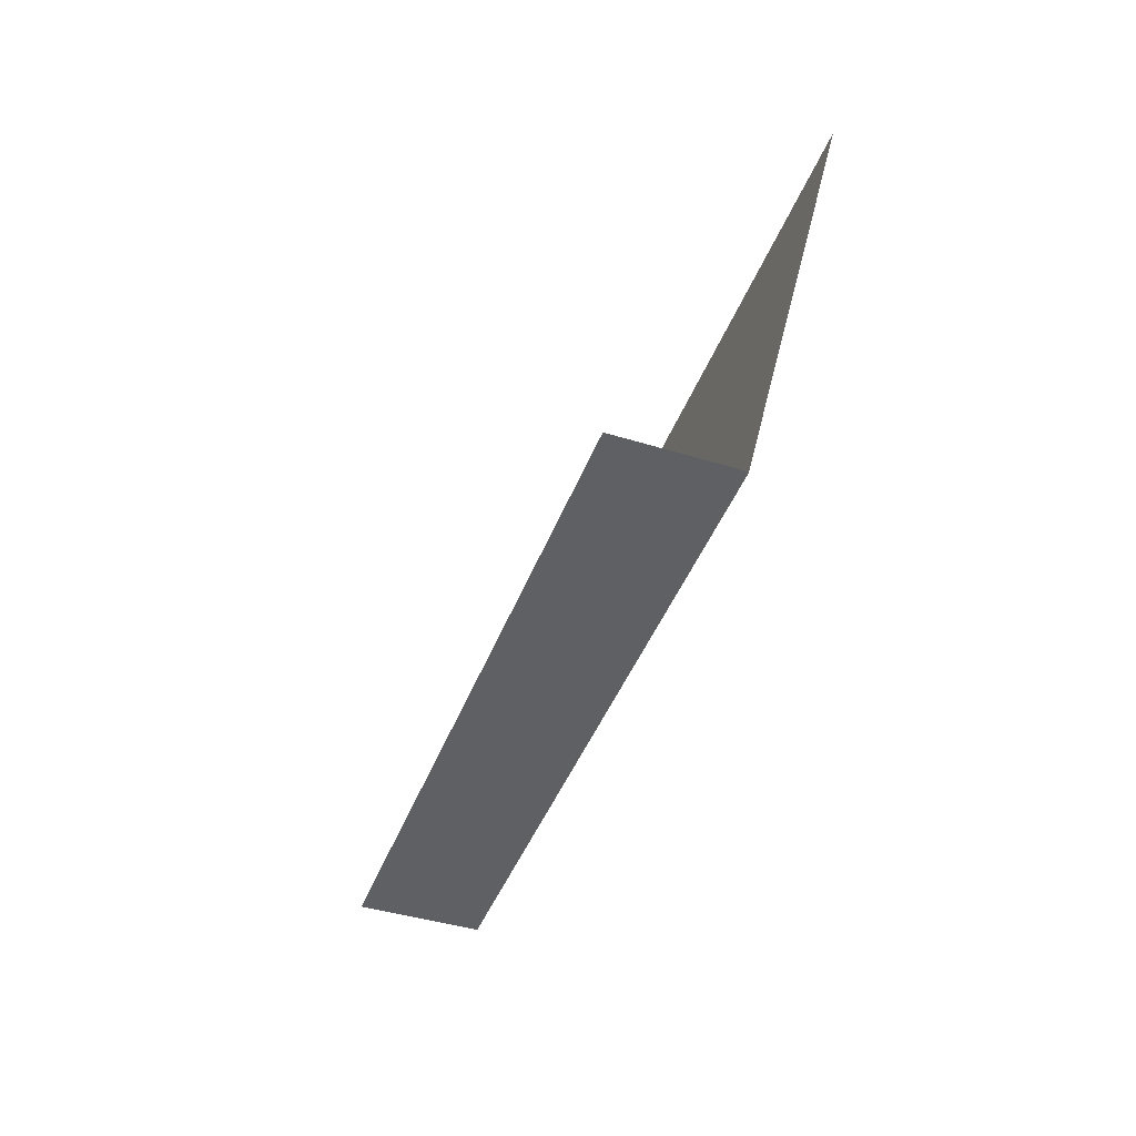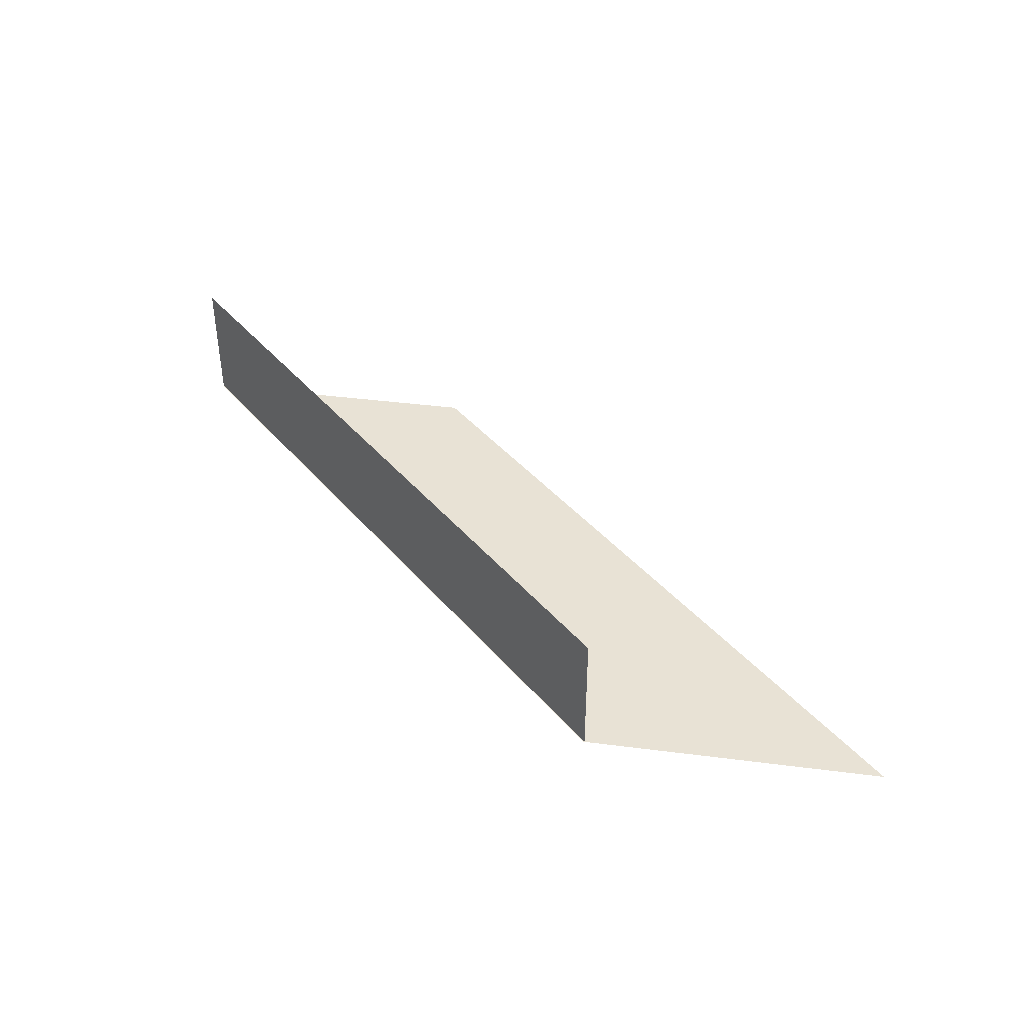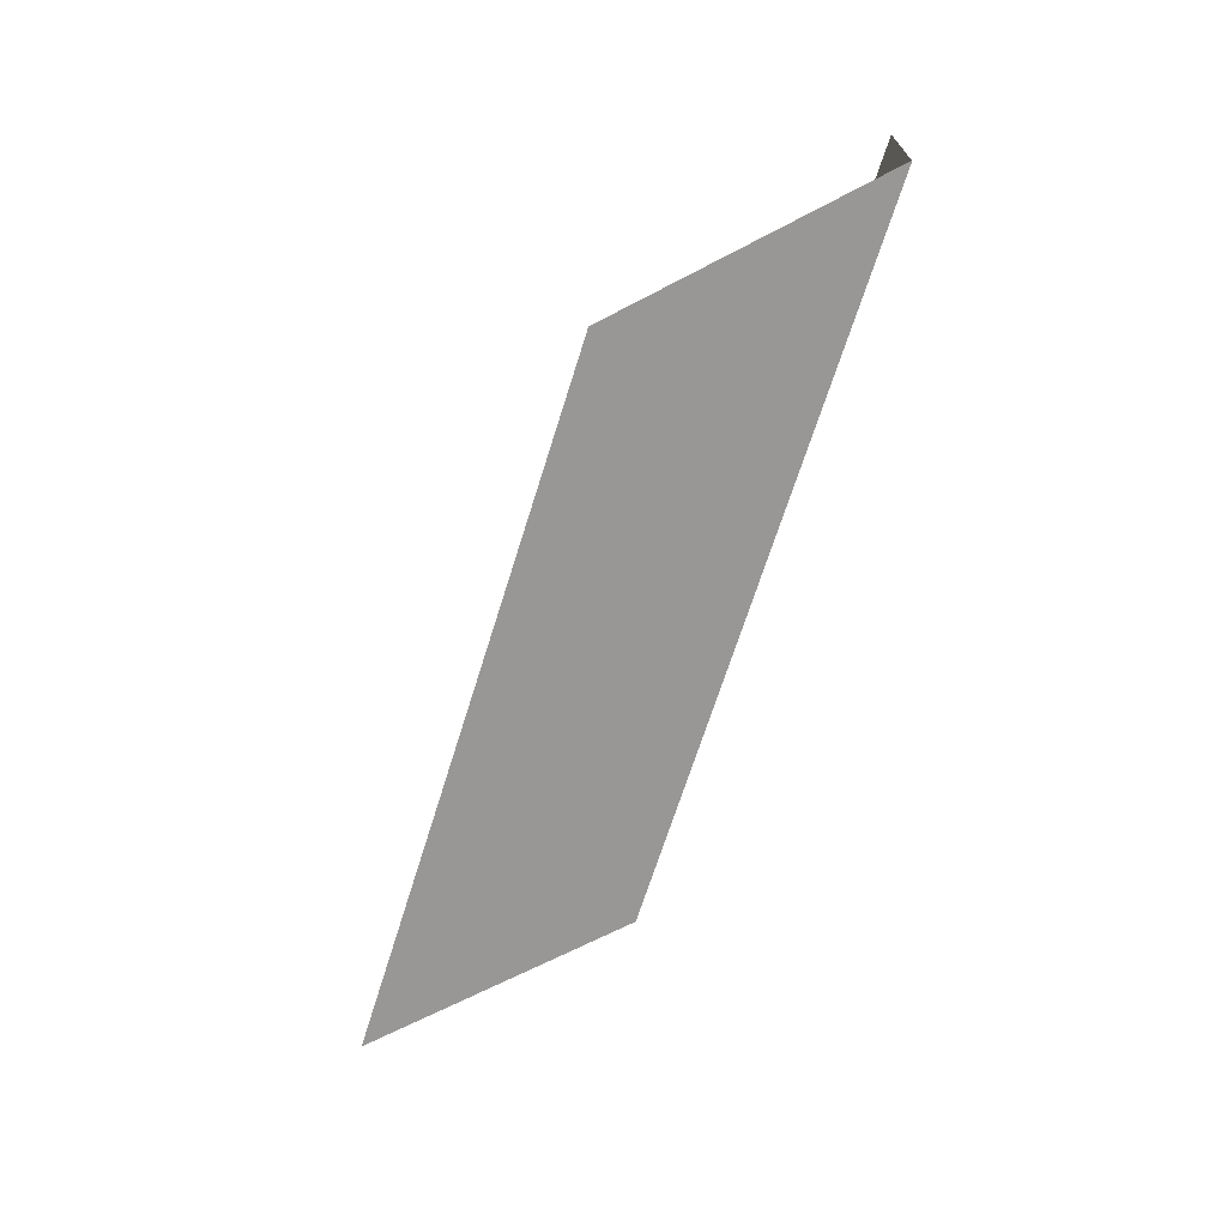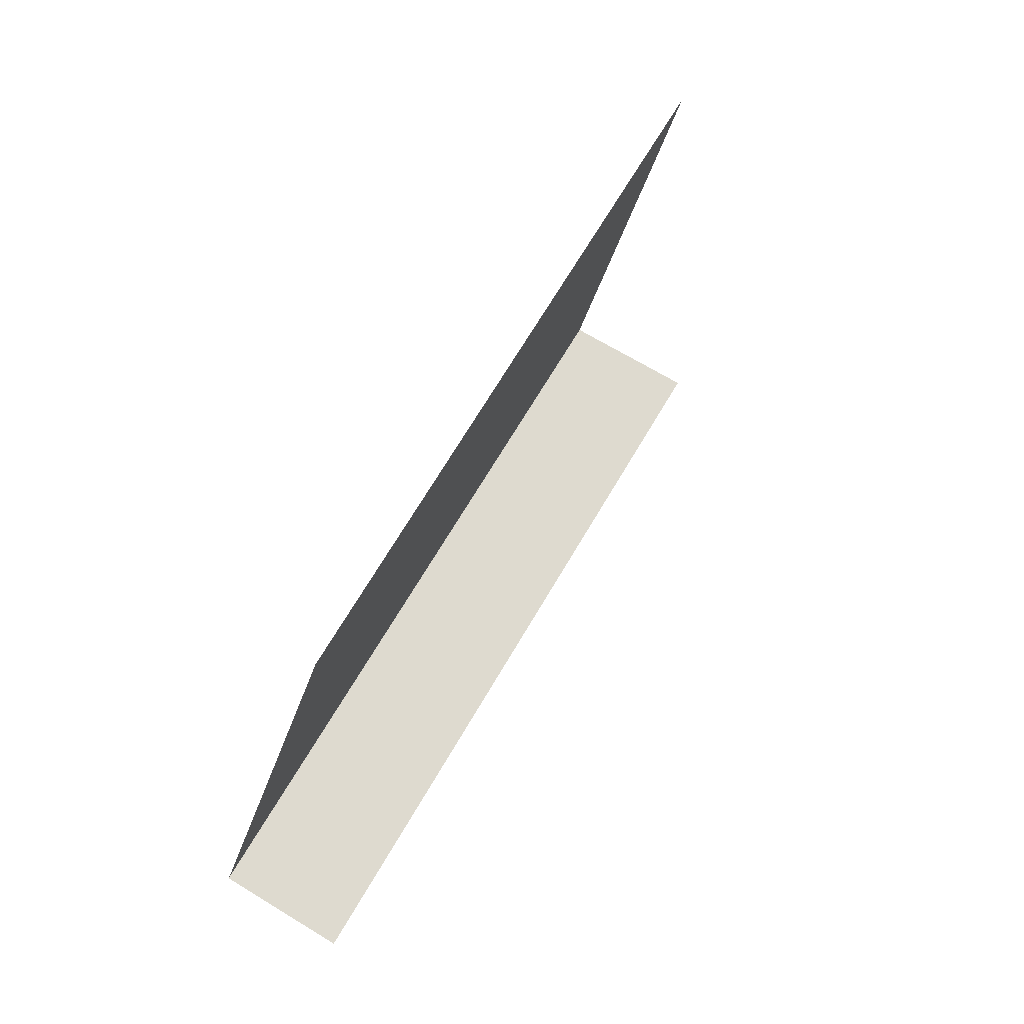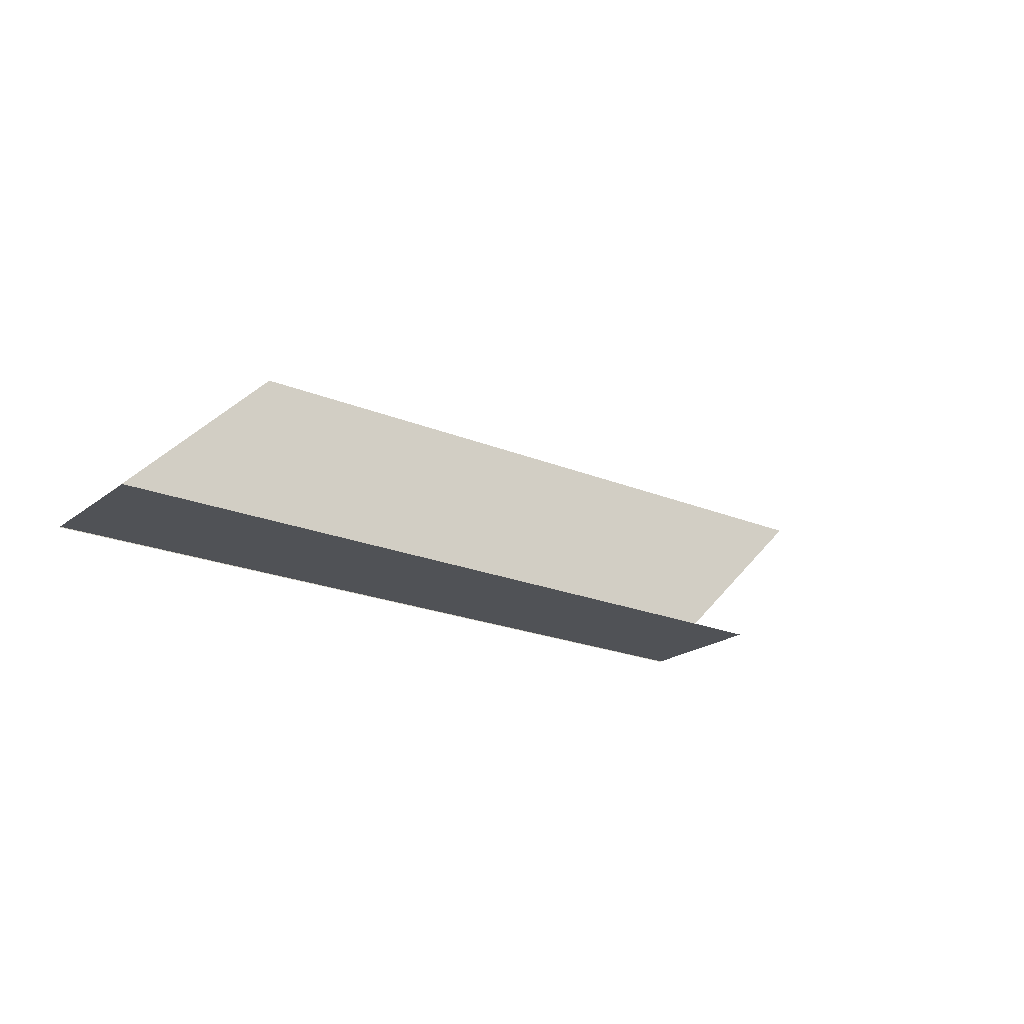
<metadata>
{"format":"obj","ext":"obj","renderer":"f3d","projection":"perspective","resolution":1024,"background":"white","views":[{"elev":-43.6,"azim":-110.0,"up":"+Z"},{"elev":40.6,"azim":-126.1,"up":"+Y"},{"elev":-68.2,"azim":72.6,"up":"+Y"},{"elev":71.0,"azim":120.8,"up":"+Z"},{"elev":-21.1,"azim":143.1,"up":"+Z"}]}
</metadata>
<code>
v 2.567 -0.3568 -0.5672
v 1.433 -0.3568 0.5672
v -2.567 -0.3568 0.5672
v -1.433 -0.3568 -0.5672
v -1.437 -0.3568 -0.563
v -1.437 0.3568 -0.563
v 2.566 0.3568 -0.563
v 2.566 -0.3568 -0.563
g mesh_dirt_floor_16_3044_11
f 1 3 2
f 1 4 3
f 5 7 6
f 5 8 7

</code>
